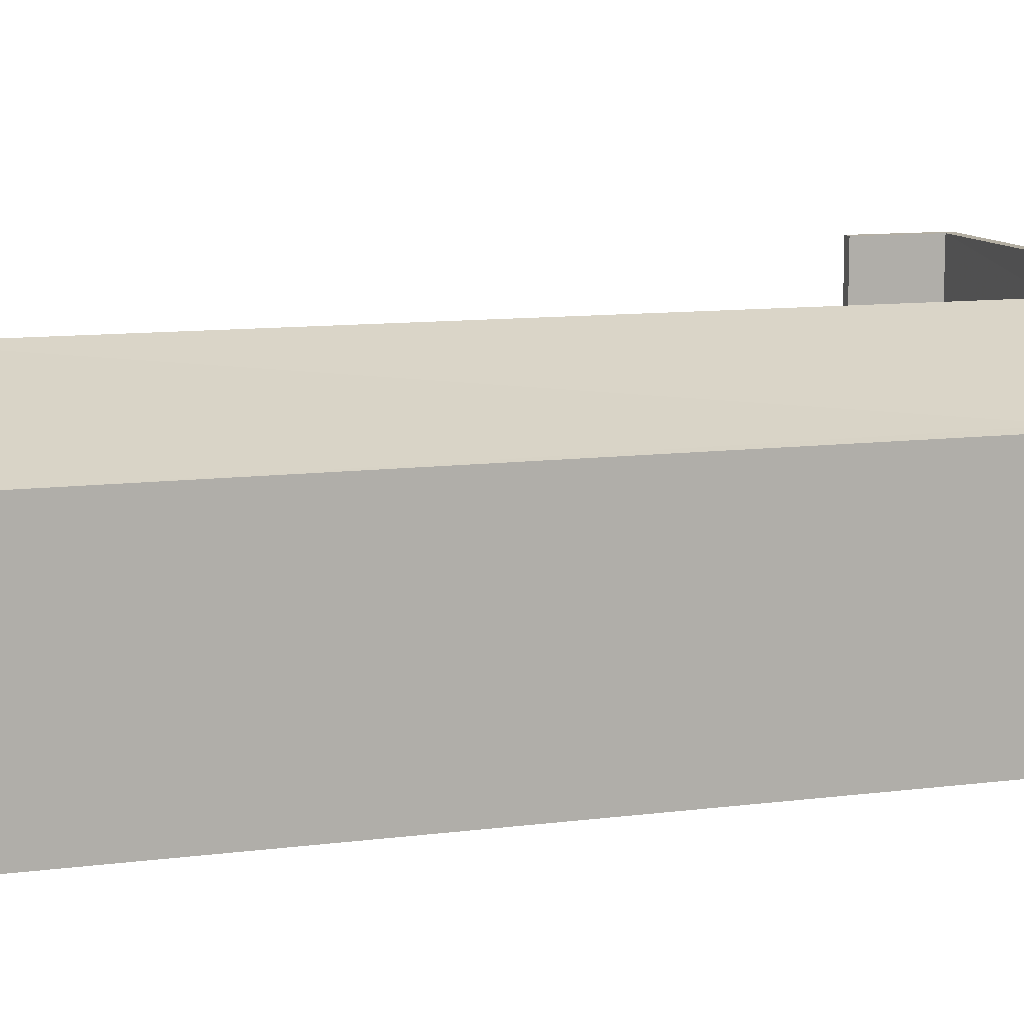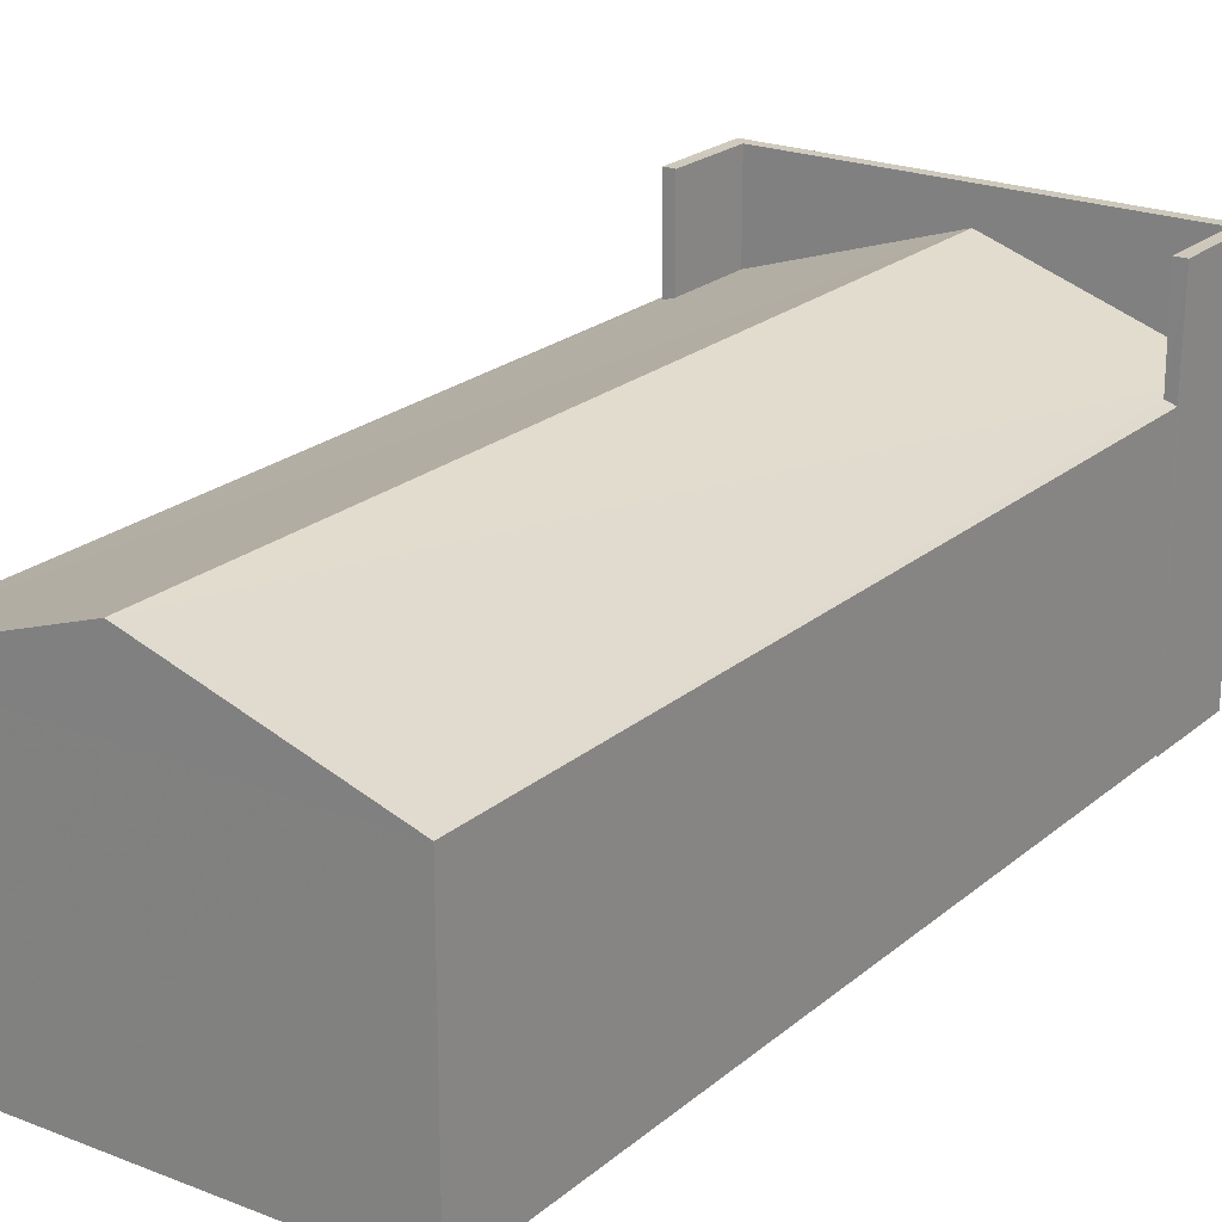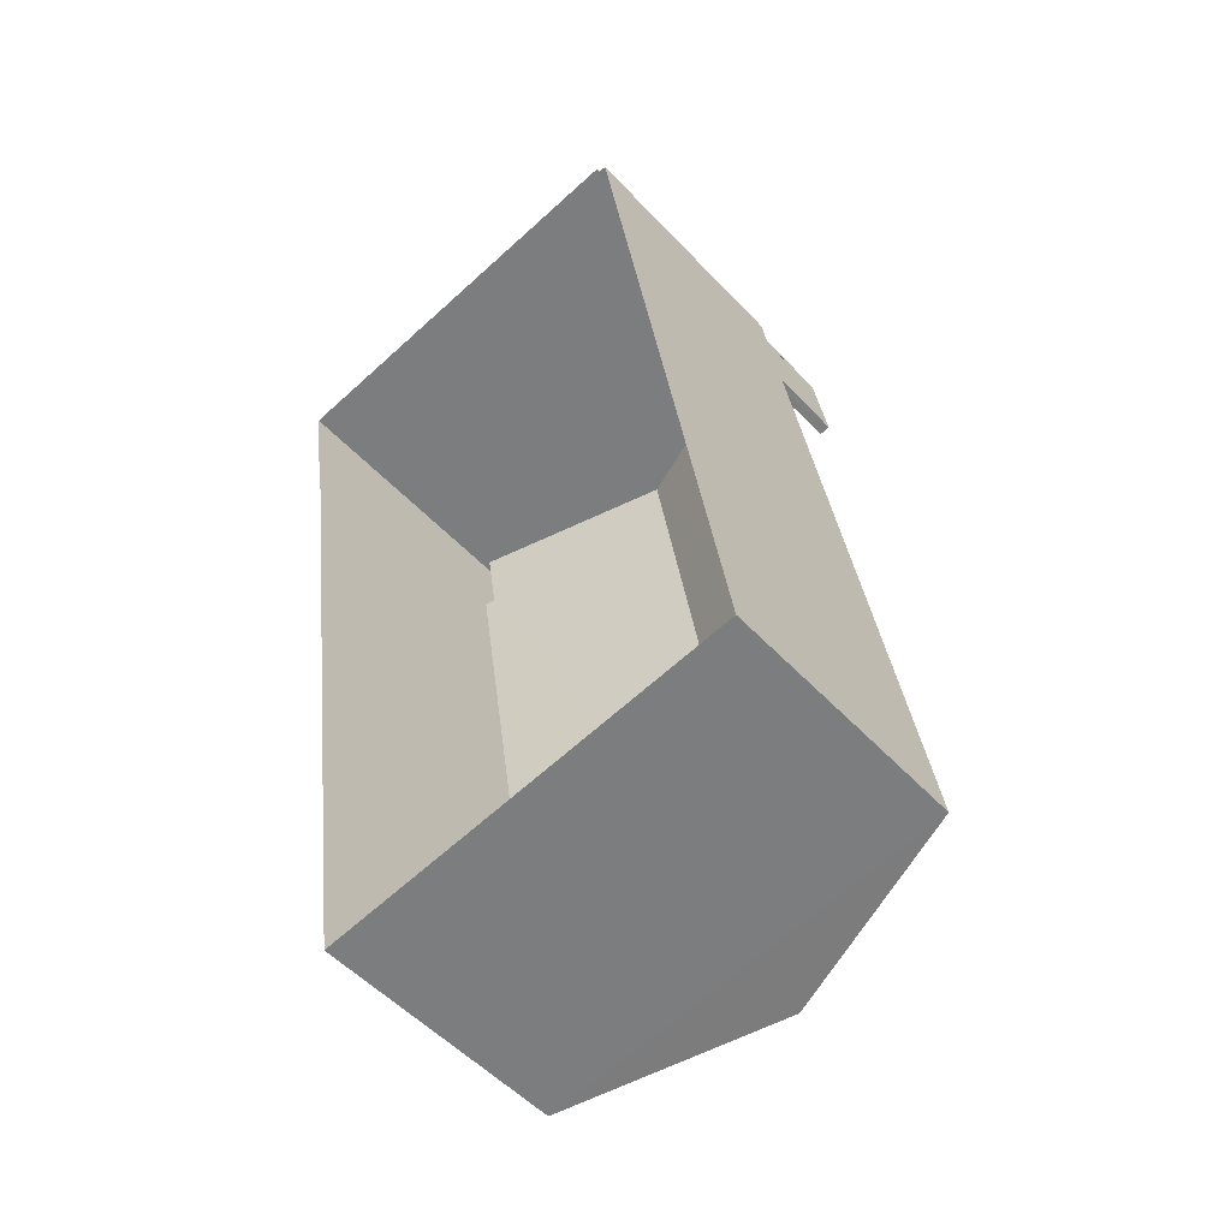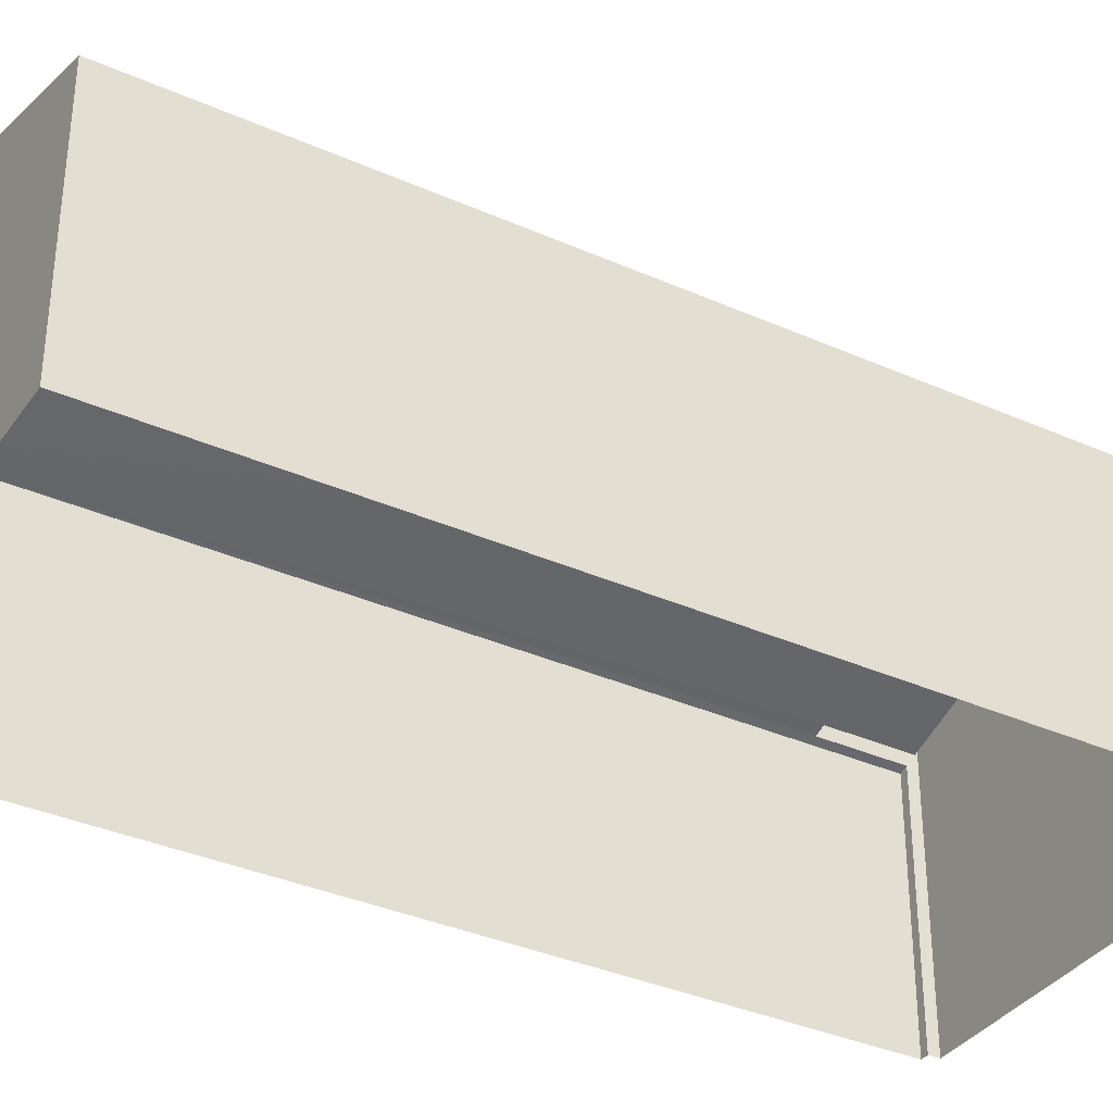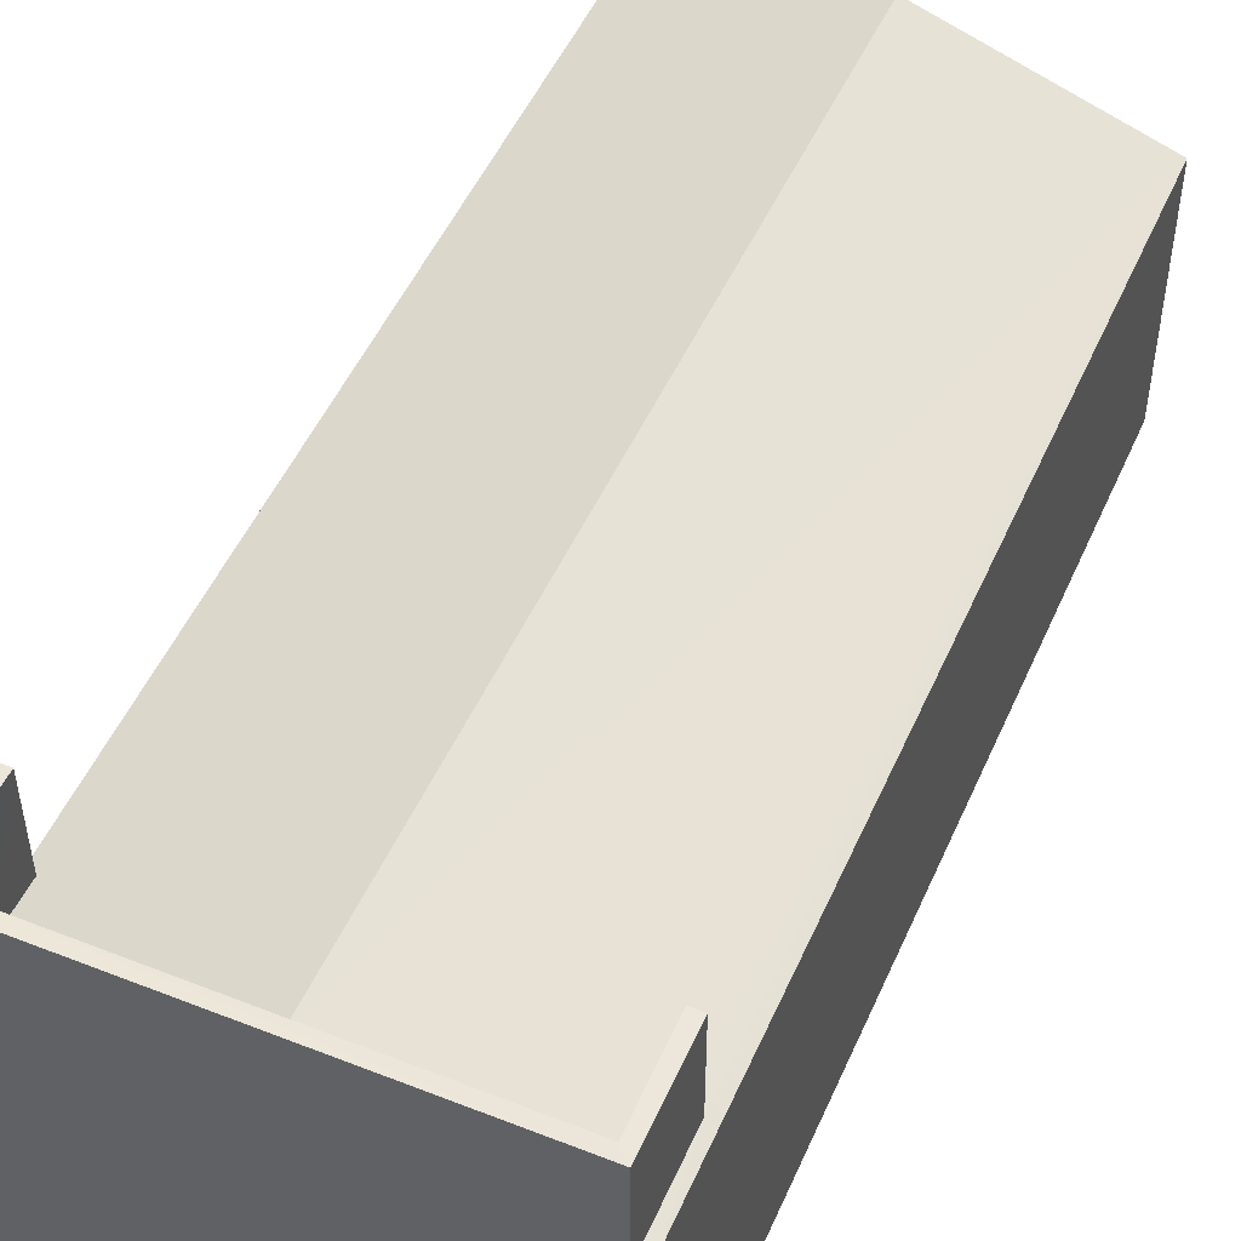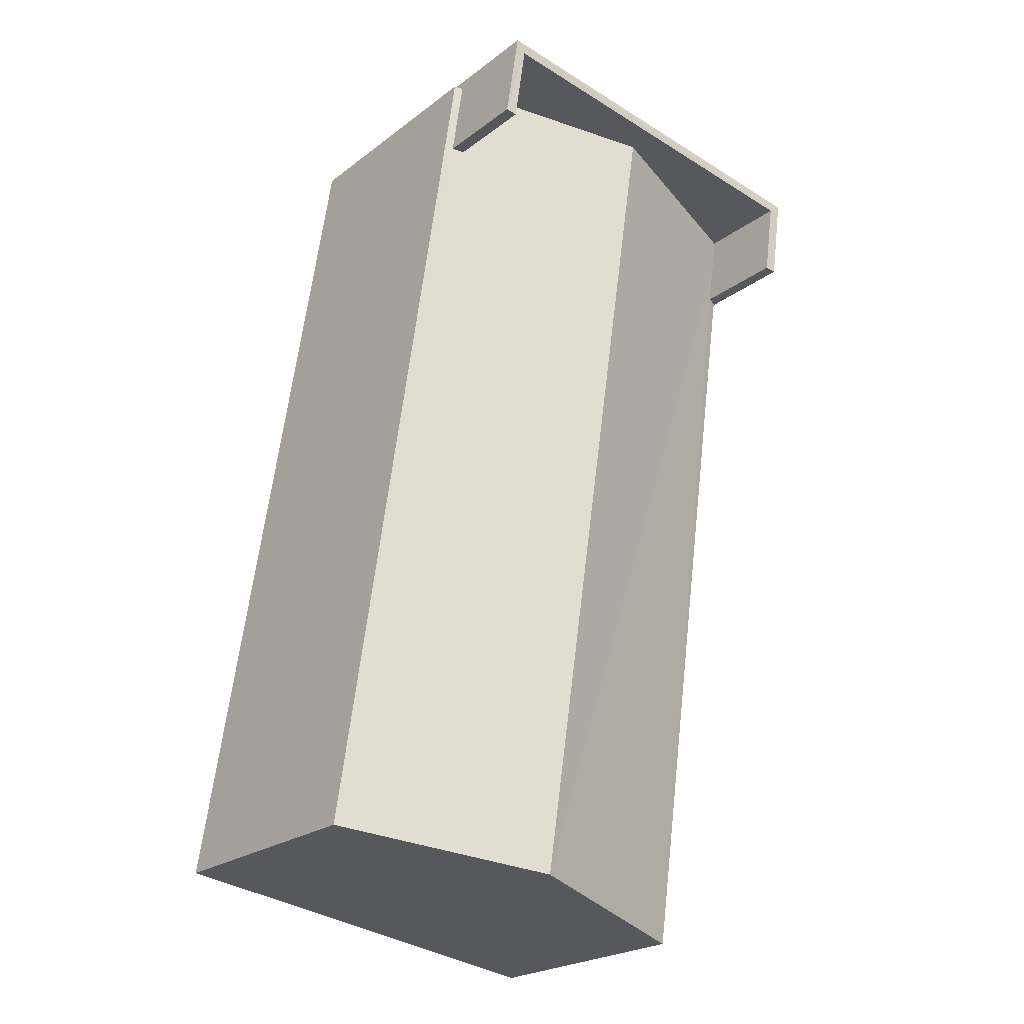
<metadata>
{"format":"obj","ext":"obj","renderer":"f3d","projection":"perspective","resolution":1024,"background":"white","views":[{"elev":10.8,"azim":63.9,"up":"+Z"},{"elev":21.9,"azim":26.4,"up":"+Z"},{"elev":-53.0,"azim":-138.3,"up":"+Y"},{"elev":-35.6,"azim":51.3,"up":"+Z"},{"elev":50.3,"azim":-165.0,"up":"+Z"},{"elev":-23.2,"azim":-38.5,"up":"+Y"}]}
</metadata>
<code>
v -8.924e+04 -9.937e+04 7.162
v -8.924e+04 -9.937e+04 7.162
v -8.924e+04 -9.939e+04 7.163
v -8.923e+04 -9.939e+04 7.162
v -8.923e+04 -9.937e+04 7.162
v -8.924e+04 -9.937e+04 7.162
v -8.923e+04 -9.937e+04 7.161
v -8.923e+04 -9.937e+04 7.162
v -8.923e+04 -9.937e+04 14.8
v -8.923e+04 -9.937e+04 14.8
v -8.923e+04 -9.937e+04 14.8
v -8.924e+04 -9.937e+04 14.8
v -8.924e+04 -9.937e+04 14.8
v -8.924e+04 -9.937e+04 14.8
v -8.923e+04 -9.937e+04 14.8
v -8.924e+04 -9.937e+04 14.8
v -8.924e+04 -9.937e+04 14.1
v -8.924e+04 -9.939e+04 14.1
v -8.924e+04 -9.937e+04 14.1
v -8.924e+04 -9.939e+04 12.61
v -8.924e+04 -9.937e+04 12.61
v -8.924e+04 -9.937e+04 12.67
v -8.924e+04 -9.937e+04 12.67
v -8.924e+04 -9.937e+04 12.75
v -8.924e+04 -9.937e+04 12.75
v -8.923e+04 -9.937e+04 12.67
v -8.923e+04 -9.937e+04 12.68
v -8.923e+04 -9.937e+04 12.61
v -8.923e+04 -9.937e+04 12.67
v -8.923e+04 -9.939e+04 12.61
v -8.924e+04 -9.937e+04 12.61
f 1 2 3
f 4 3 5
f 2 6 7
f 8 5 7
f 3 2 5
f 5 2 7
f 9 10 11
f 12 13 14
f 10 15 11
f 14 13 16
f 11 15 16
f 13 11 16
f 17 18 19
f 17 20 18
f 21 22 23
f 24 17 25
f 24 20 17
f 20 22 21
f 24 22 20
f 19 26 27
f 19 18 26
f 28 29 30
f 30 29 18
f 29 26 18
f 9 29 10
f 10 28 8
f 8 28 5
f 29 28 10
f 18 20 30
f 7 10 8
f 7 15 10
f 17 13 25
f 27 11 19
f 19 13 17
f 11 13 19
f 31 21 23
f 31 1 21
f 31 2 1
f 6 15 7
f 6 16 15
f 28 4 5
f 28 30 4
f 9 11 26
f 9 26 29
f 11 27 26
f 2 31 6
f 22 14 23
f 31 23 16
f 6 31 16
f 23 14 16
f 24 12 14
f 22 24 14
f 30 3 4
f 30 20 3
f 21 1 3
f 20 21 3
f 25 13 12
f 24 25 12

</code>
